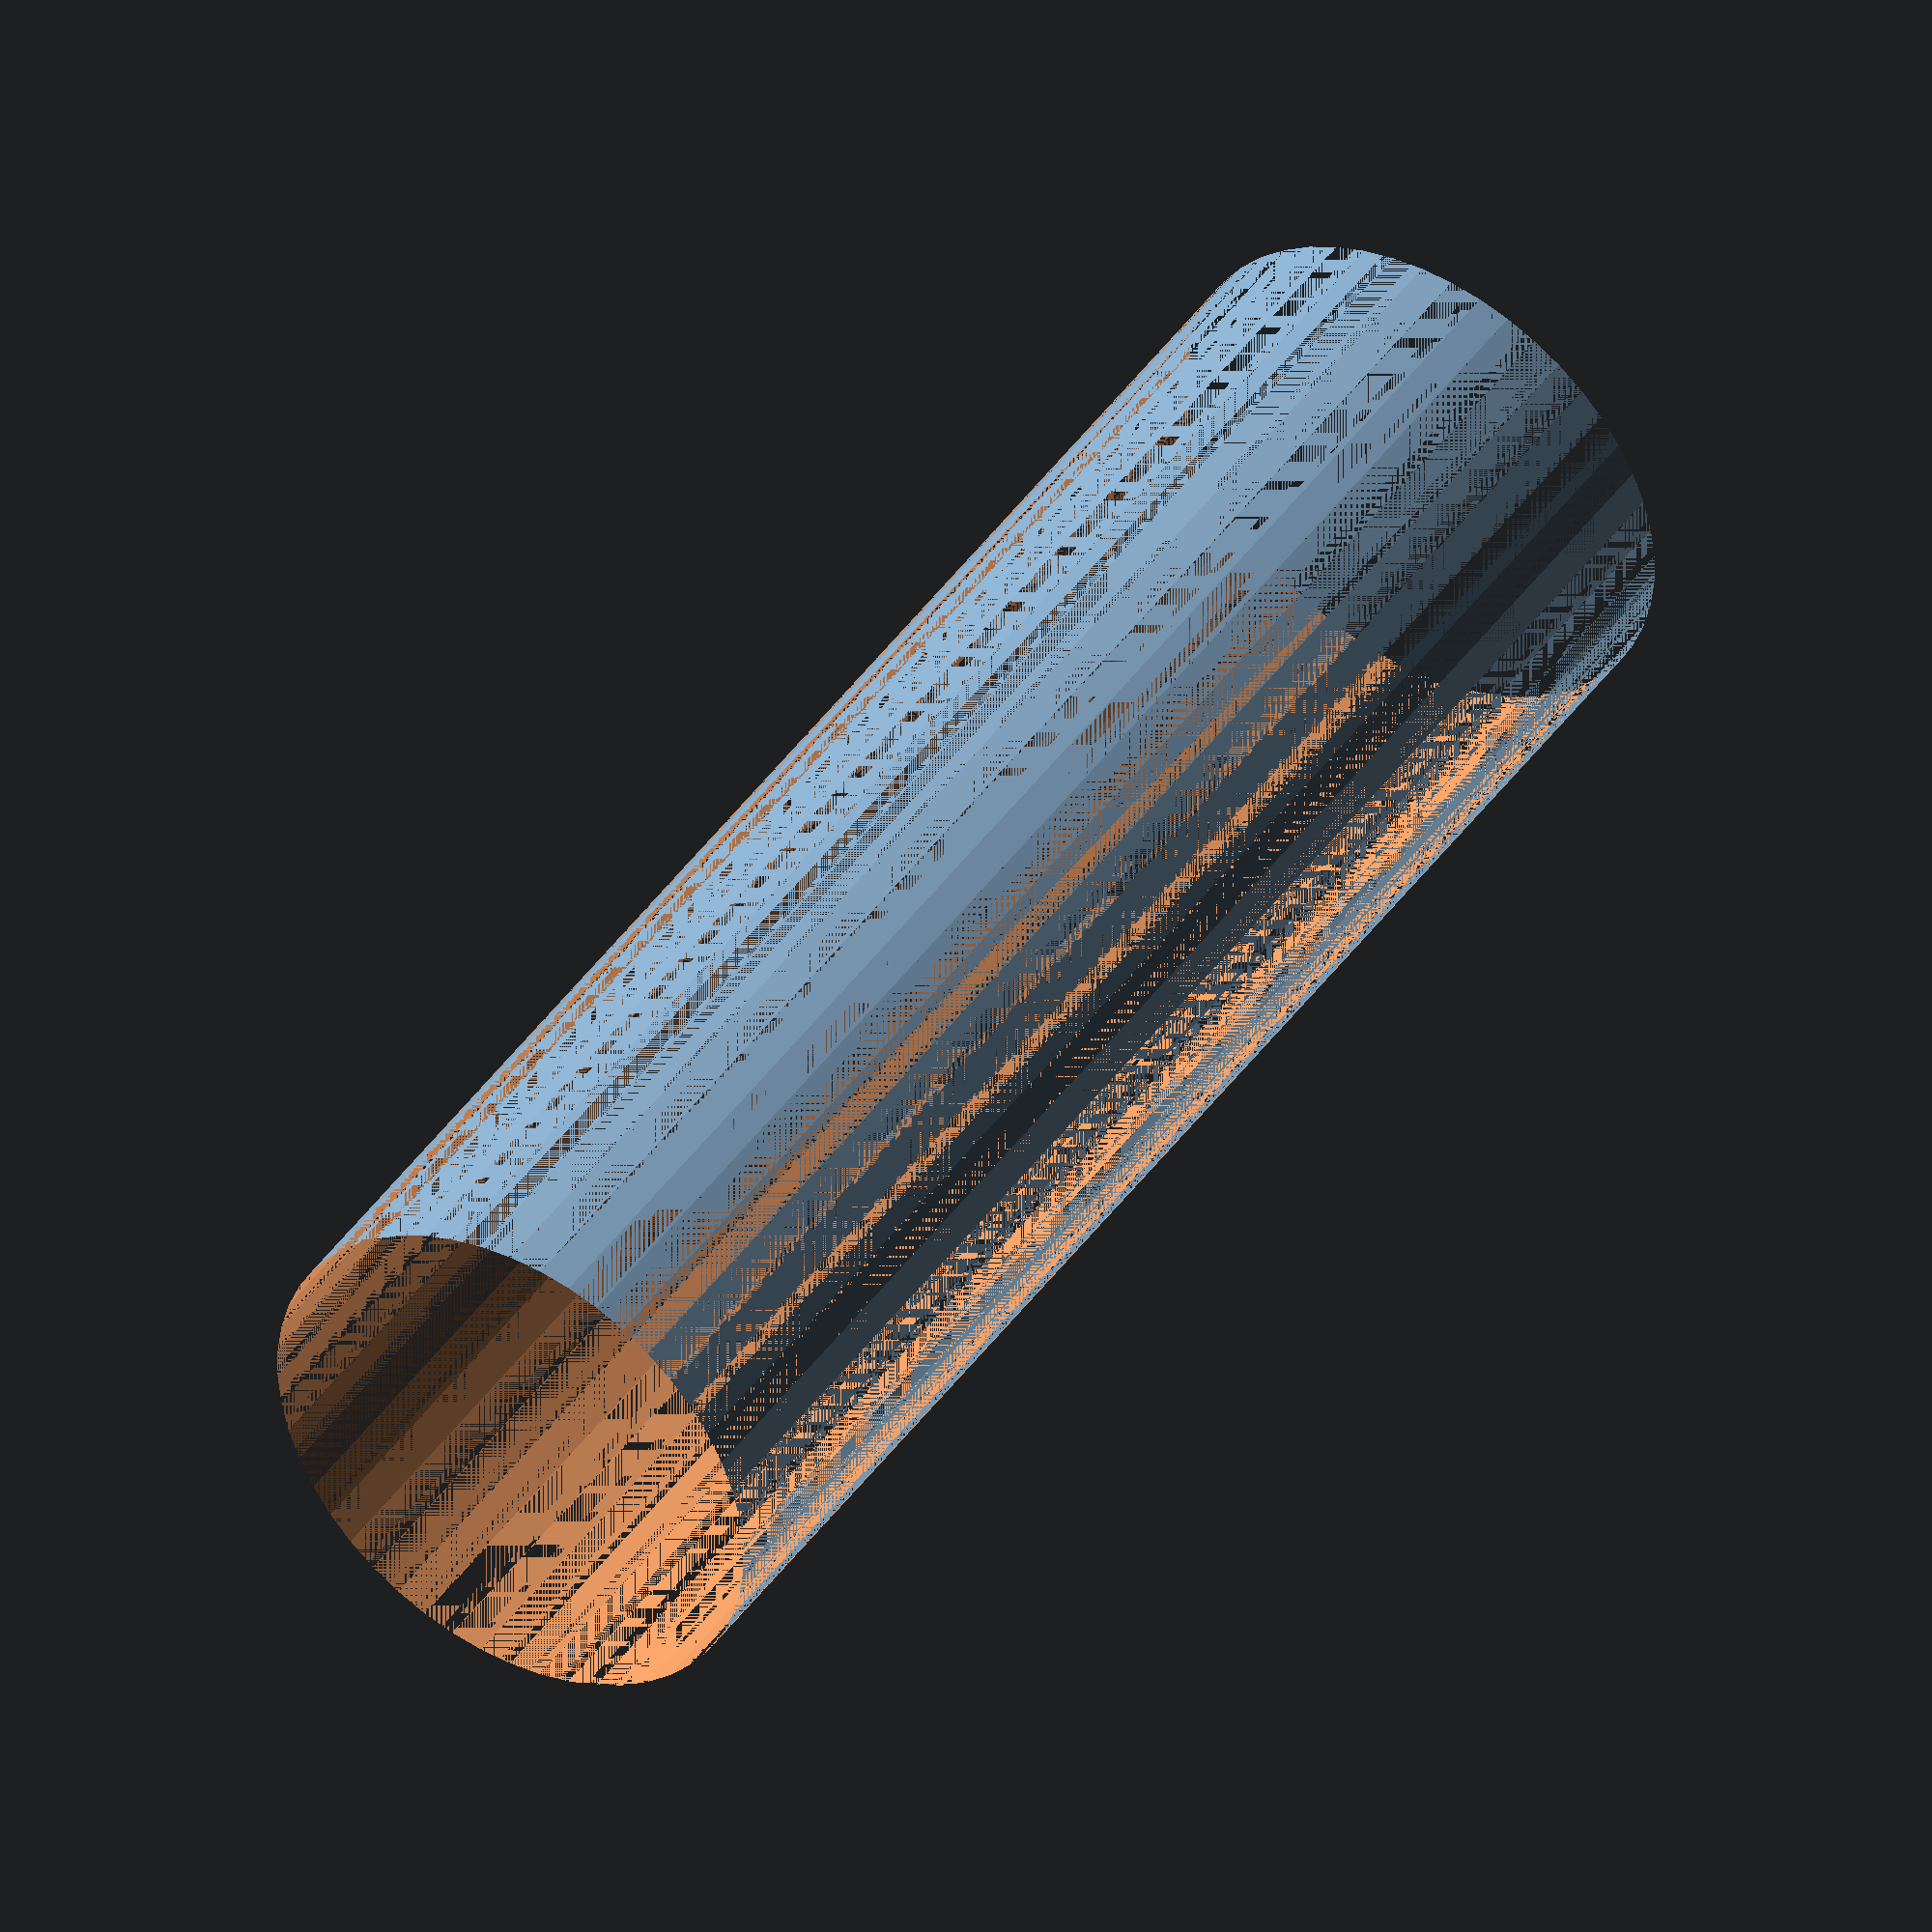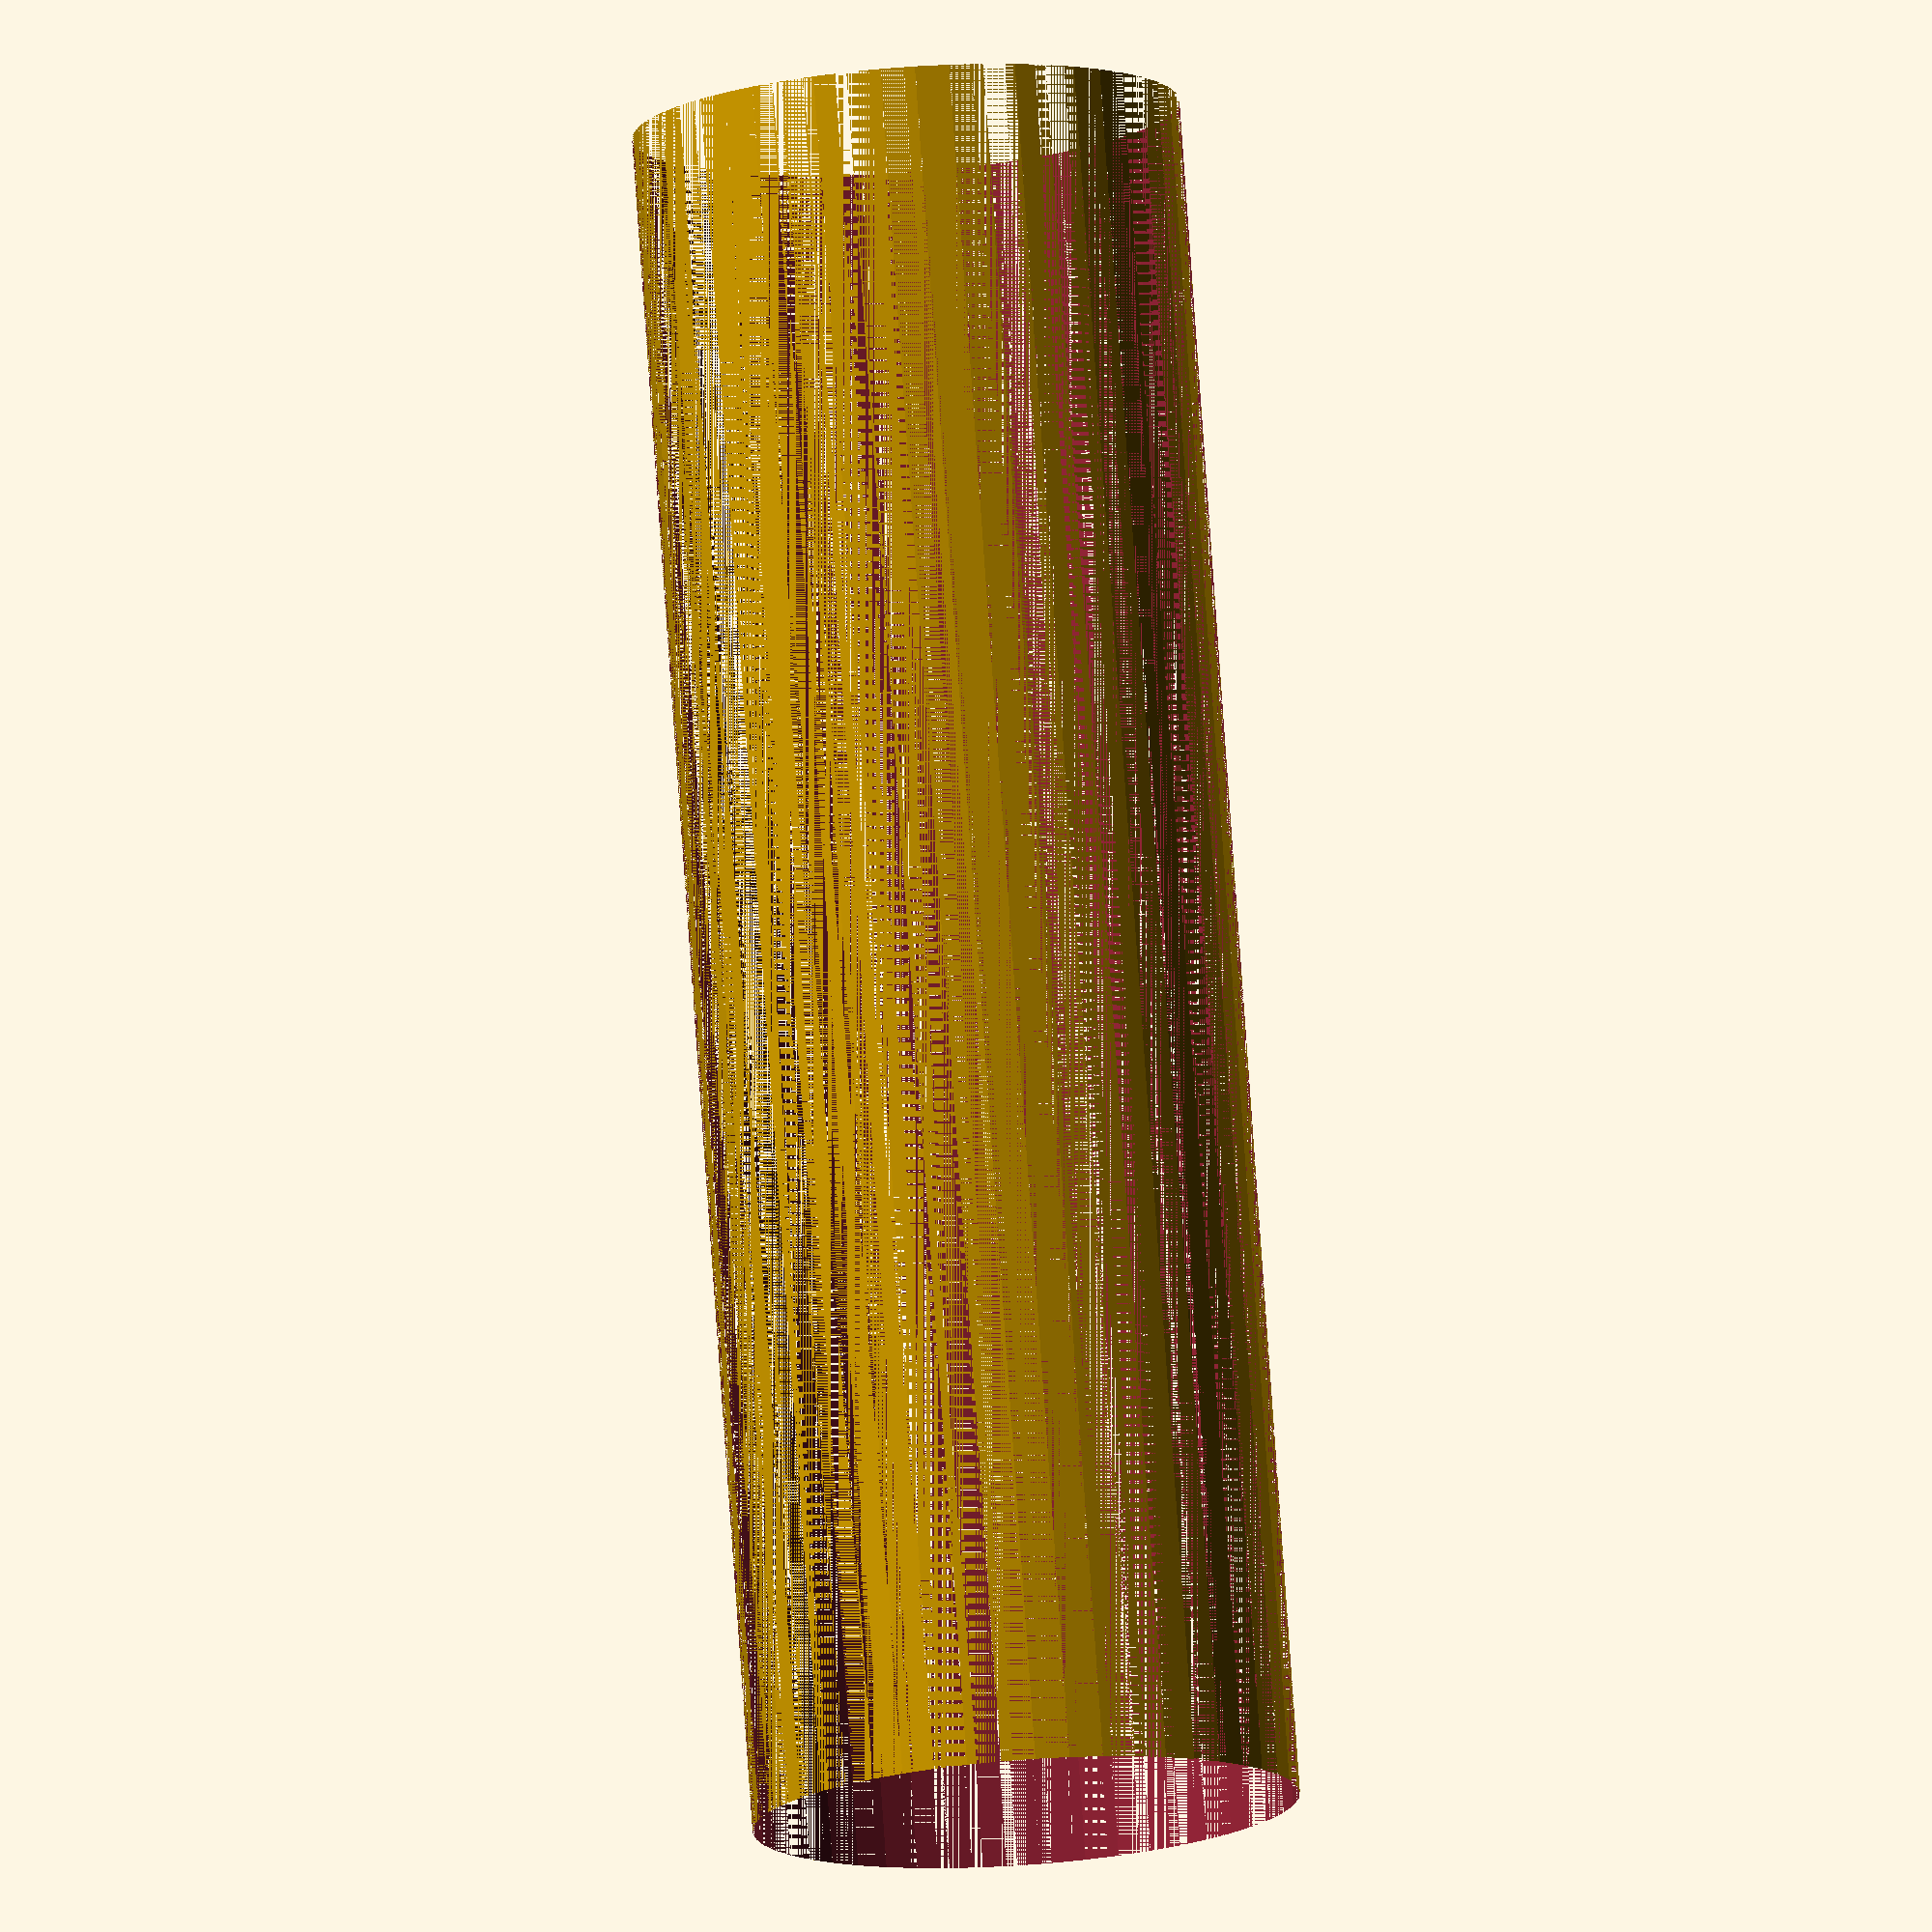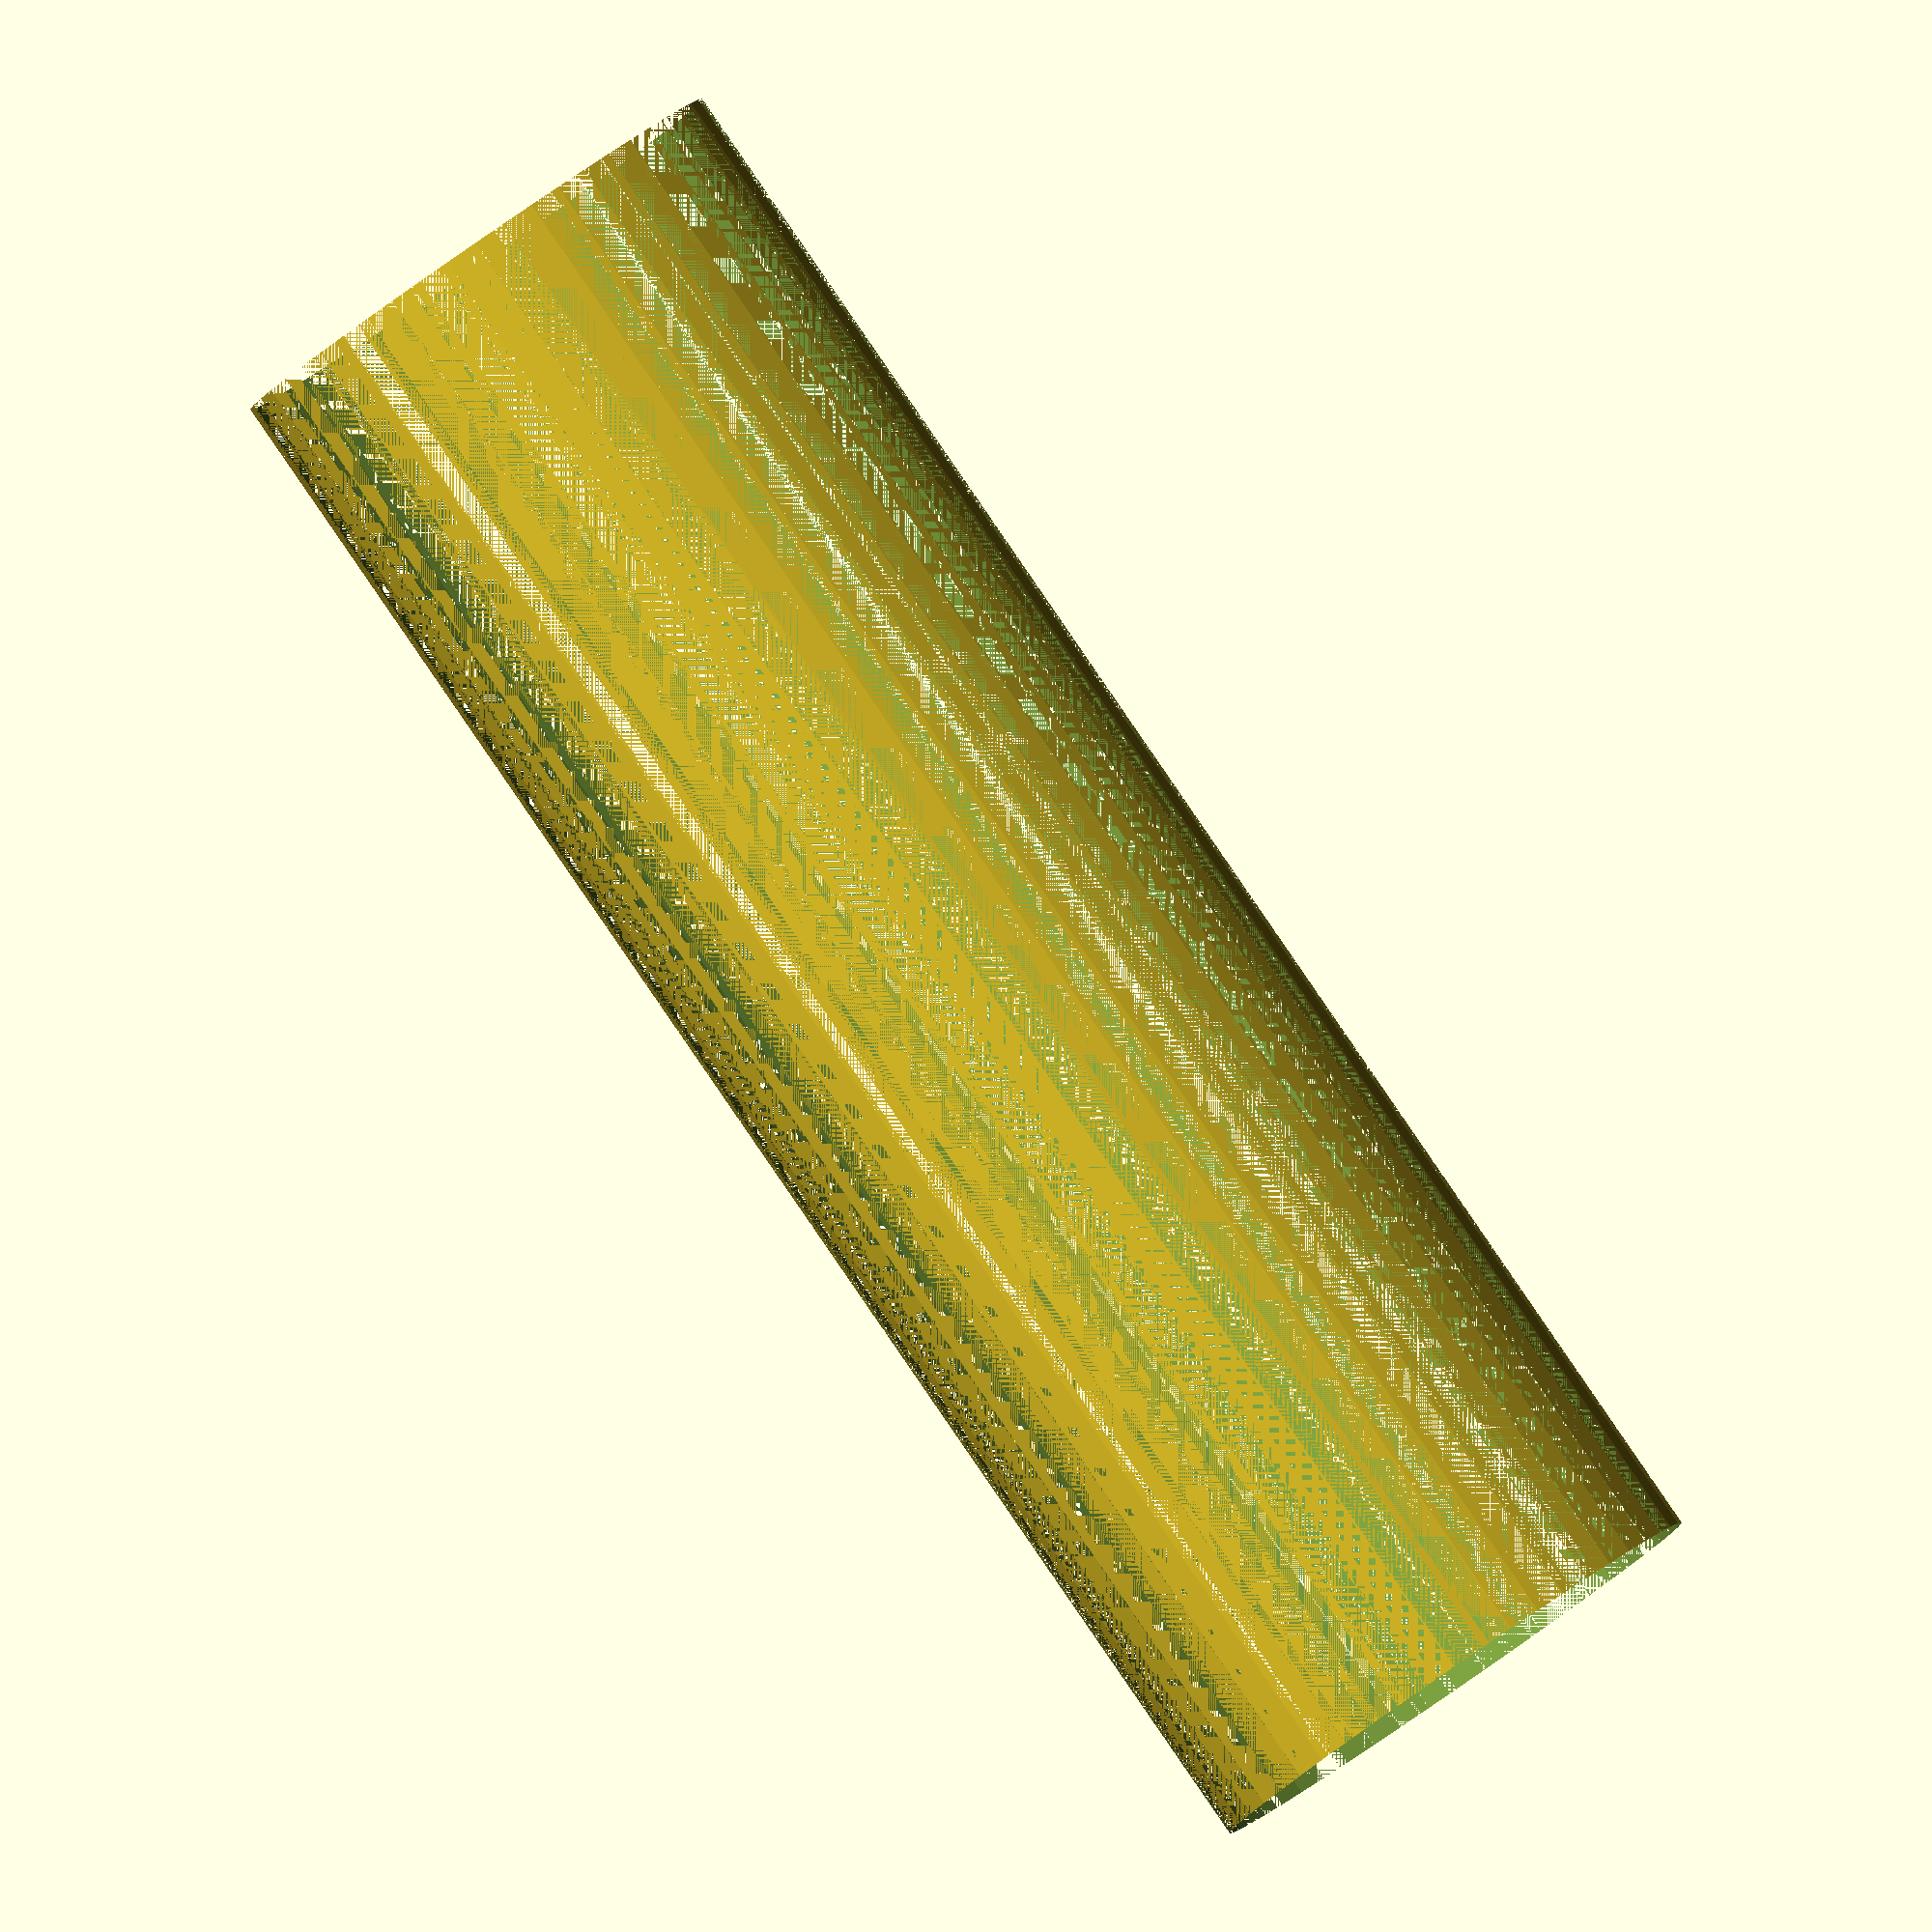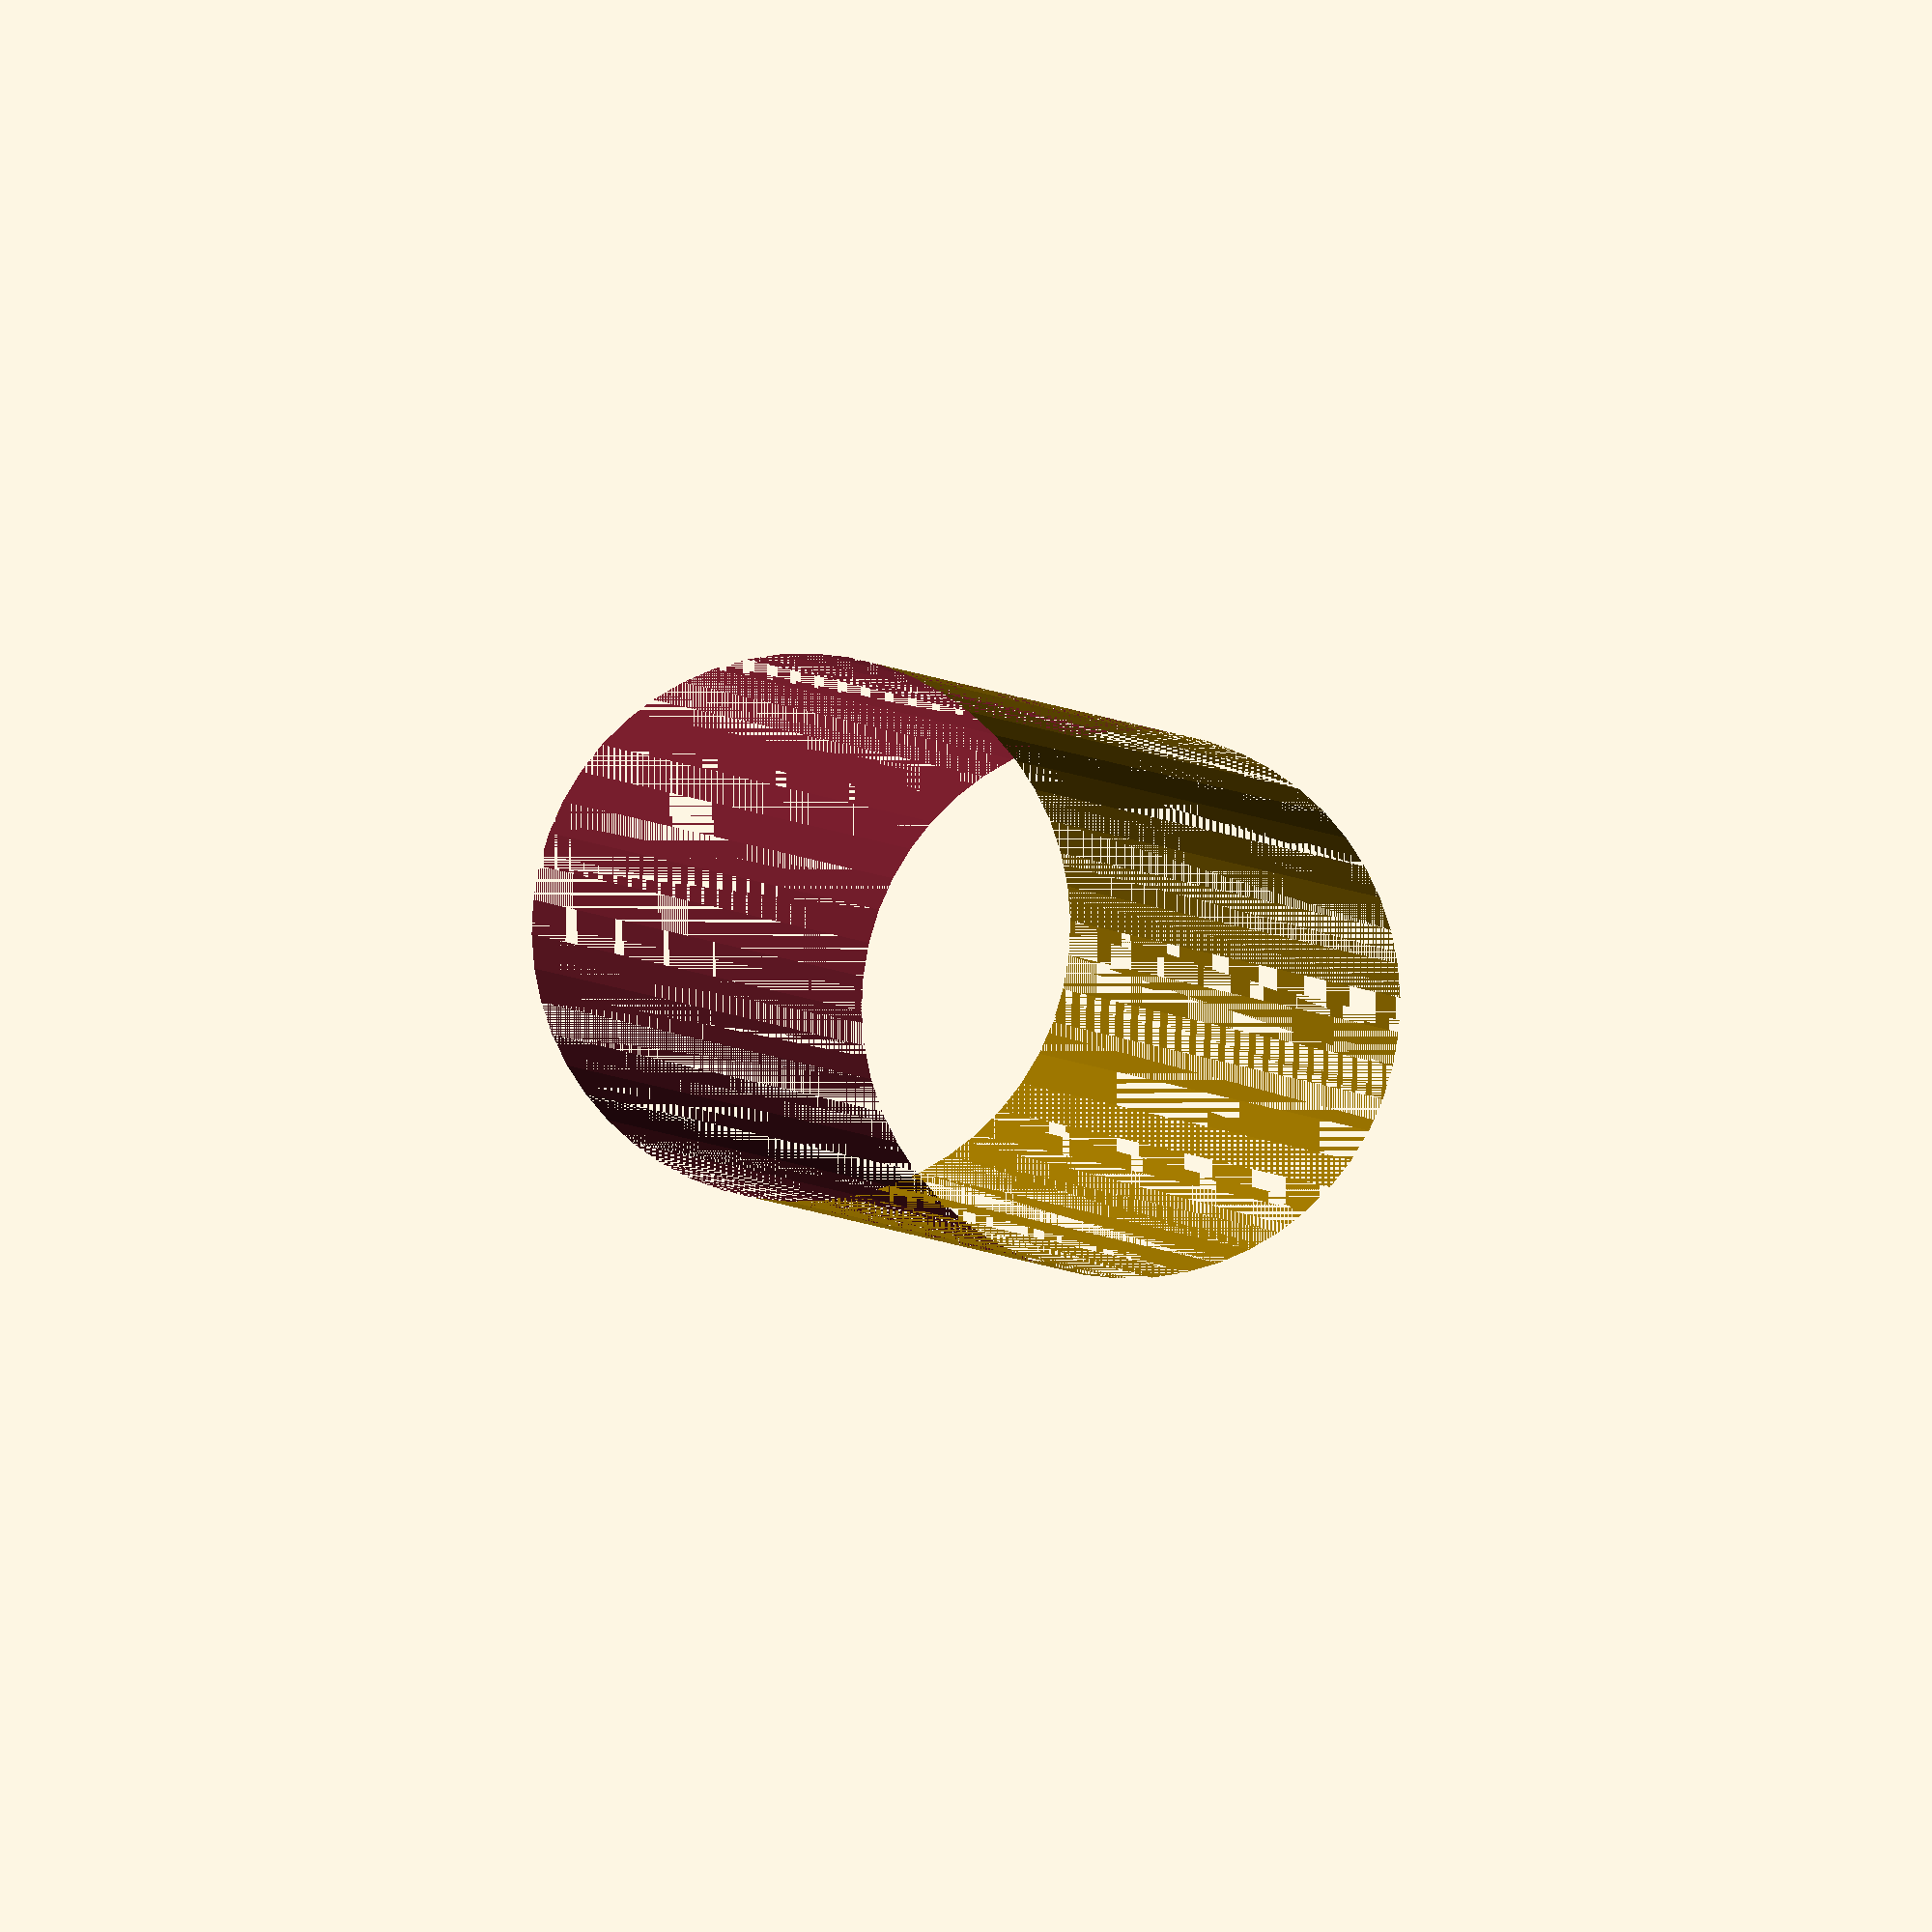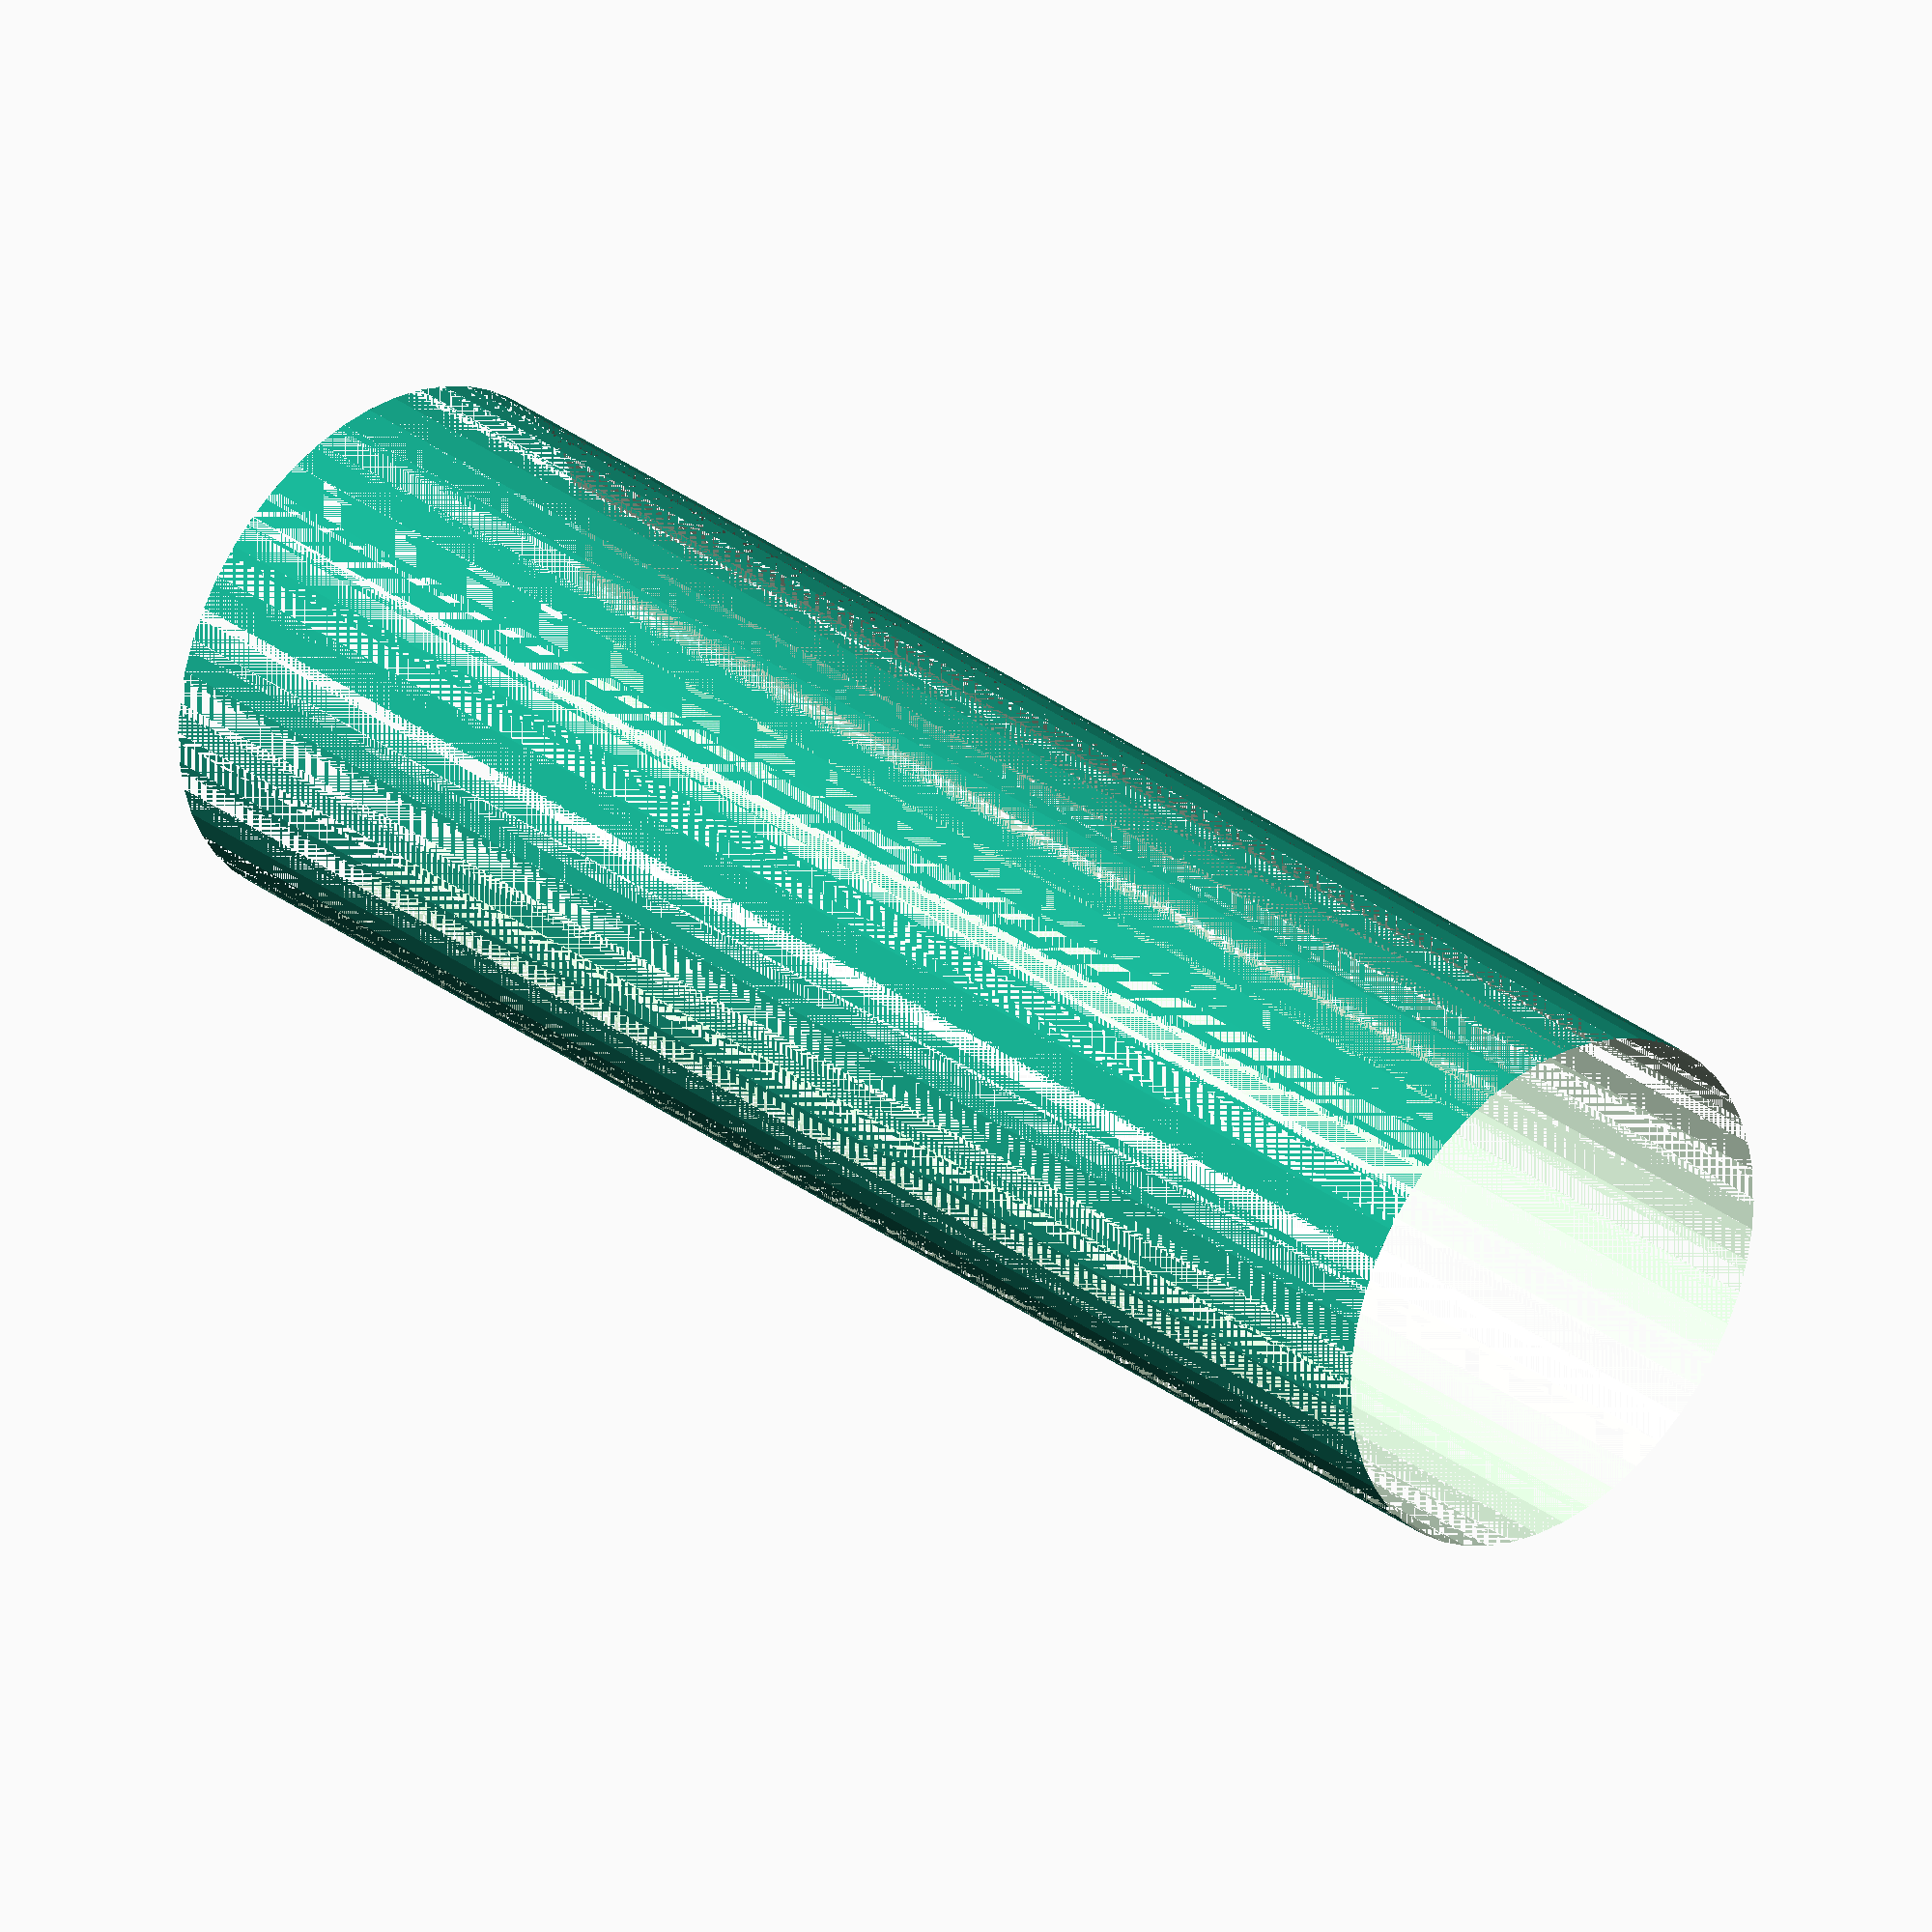
<openscad>
$fn = 50;


difference() {
	union() {
		translate(v = [0, 0, -31.5000000000]) {
			cylinder(h = 63, r = 10.0000000000);
		}
	}
	union() {
		translate(v = [0, 0, -100.0000000000]) {
			cylinder(h = 200, r = 10);
		}
	}
}
</openscad>
<views>
elev=137.7 azim=212.5 roll=148.2 proj=o view=wireframe
elev=281.1 azim=340.1 roll=176.0 proj=o view=solid
elev=272.5 azim=227.1 roll=145.5 proj=o view=solid
elev=2.6 azim=8.1 roll=191.0 proj=o view=solid
elev=149.1 azim=137.3 roll=222.7 proj=o view=solid
</views>
